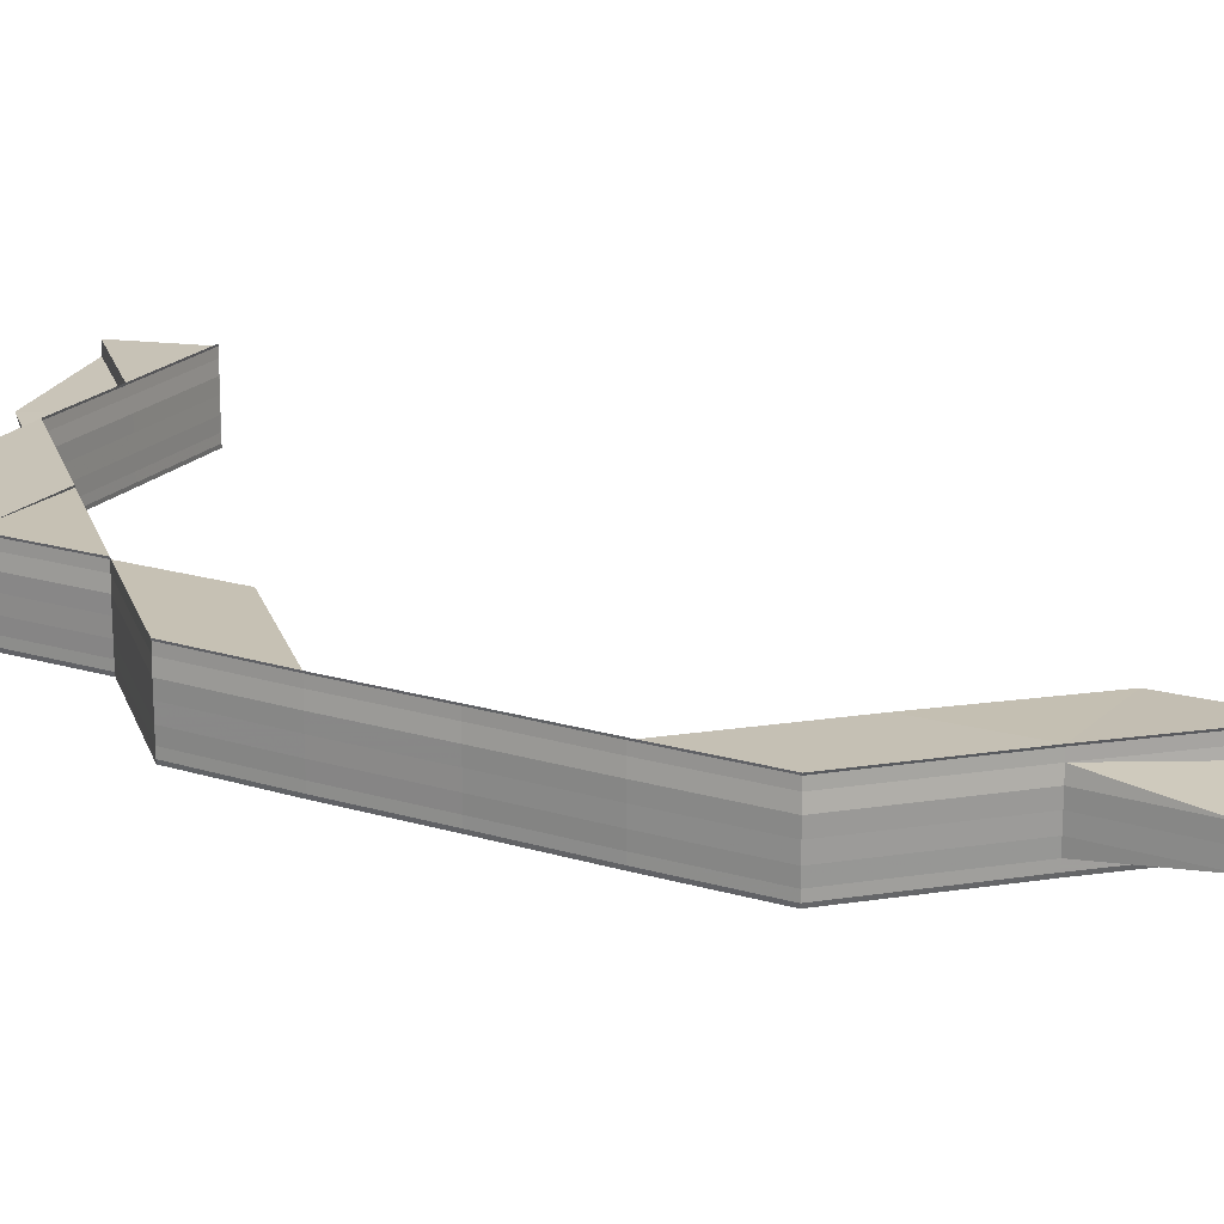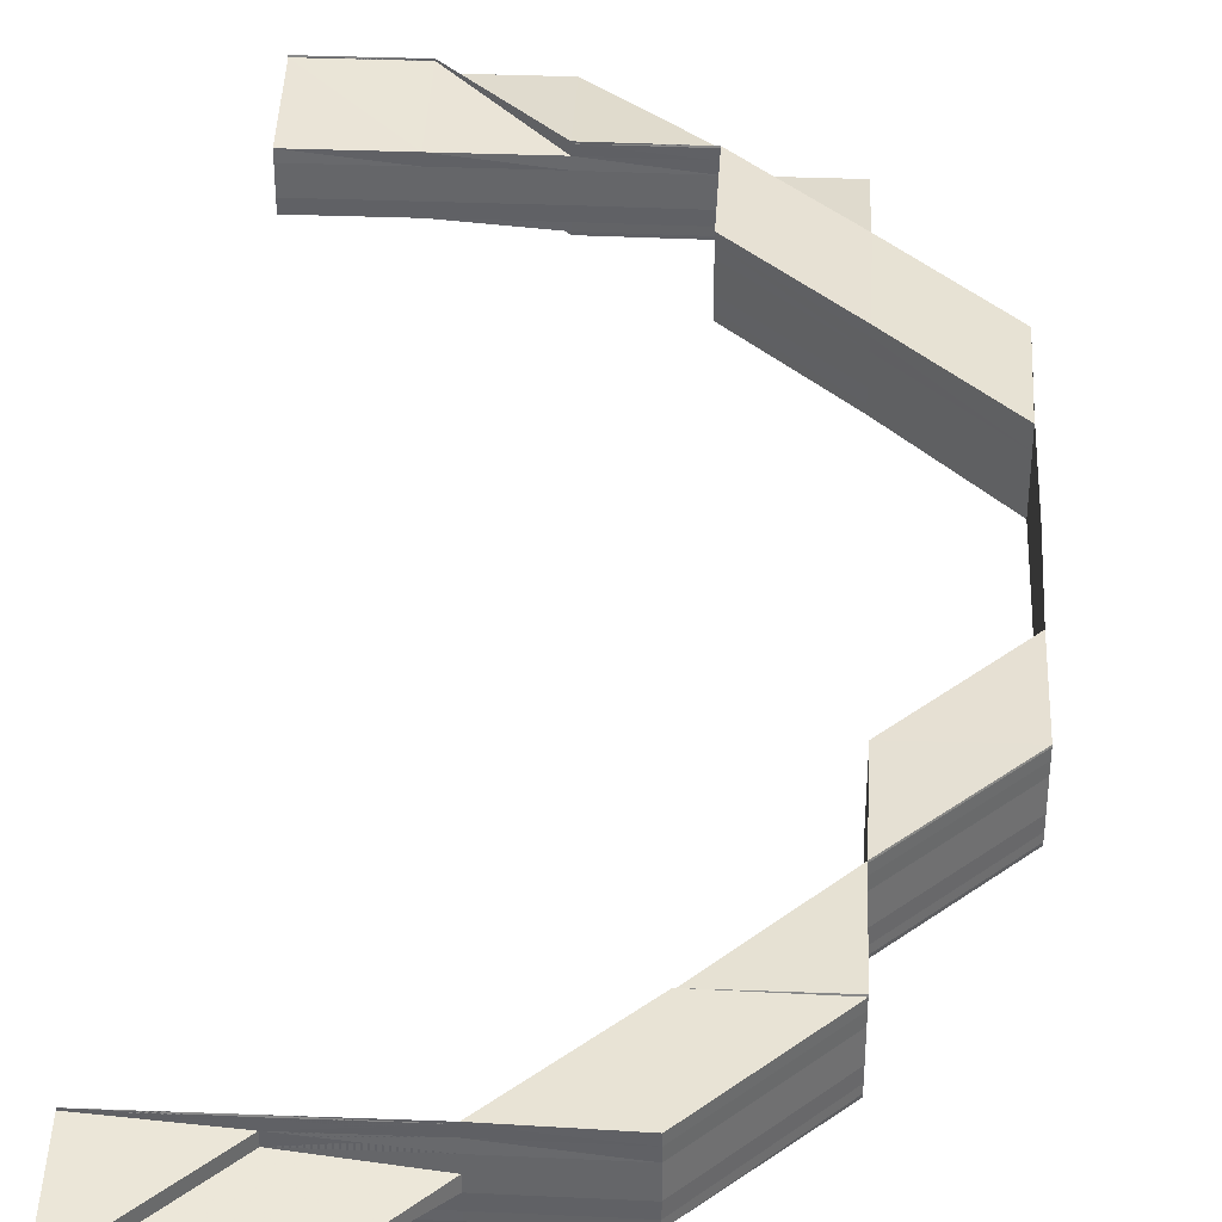
<metadata>
{"format":"obj","ext":"obj","renderer":"f3d","projection":"perspective","resolution":1024,"background":"white","views":[{"elev":19.8,"azim":-60.6,"up":"+Z"},{"elev":39.0,"azim":-177.0,"up":"+Z"}]}
</metadata>
<code>
o 13471
v 2244 1853 10.65
v 2244 1853 10.65
v 2244 1853 10.65
v 2244 1853 10.65
v 2244 1853 10.65
v 2244 1853 10.65
v 2244 1853 10.65
v 2244 1853 10.65
v 2244 1853 10.65
v 2244 1853 10.65
v 2244 1853 10.65
v 2244 1853 10.65
v 2244 1853 10.65
v 2244 1853 10.65
v 2244 1853 10.65
v 2244 1853 10.65
v 2244 1853 10.65
v 2244 1853 10.65
v 2244 1853 10.65
v 2244 1853 10.65
v 2244 1853 10.65
v 2244 1853 10.65
v 2244 1853 10.65
v 2244 1853 10.65
v 2244 1853 10.65
v 2244 1853 10.65
v 2244 1853 10.65
v 2244 1853 10.65
v 2244 1853 10.65
v 2244 1853 10.65
v 2244 1853 10.65
v 2244 1853 10.65
v 2244 1853 10.65
v 2244 1853 10.65
v 2244 1853 10.65
v 2244 1853 10.65
v 2244 1853 10.65
v 2244 1853 10.65
v 2244 1853 10.65
v 2244 1853 10.65
v 2244 1853 10.65
v 2244 1853 10.65
v 2244 1853 10.65
v 2244 1853 10.65
v 2244 1853 10.65
v 2244 1853 10.65
v 2244 1853 10.65
v 2244 1853 10.65
v 2244 1853 10.65
v 2244 1853 10.65
v 2244 1853 10.65
v 2244 1853 10.65
v 2244 1853 10.65
v 2244 1853 10.65
v 2244 1853 10.65
v 2244 1853 10.65
v 2244 1853 10.65
v 2244 1853 10.65
v 2244 1853 10.65
v 2244 1853 10.65
v 2244 1853 10.65
v 2244 1853 10.65
v 2244 1853 10.65
v 2244 1853 10.65
v 2244 1853 10.65
v 2244 1853 10.65
v 2244 1853 10.65
v 2244 1853 10.65
v 2244 1853 10.65
v 2244 1853 10.65
v 2244 1853 10.65
v 2244 1853 10.65
v 2244 1853 10.65
v 2244 1853 10.65
v 2244 1853 10.65
v 2244 1853 10.65
v 2244 1853 10.65
v 2244 1853 10.65
v 2244 1853 10.65
v 2244 1853 10.65
v 2244 1853 10.65
v 2244 1853 10.65
v 2244 1853 10.65
v 2244 1853 10.65
v 2244 1853 10.65
v 2244 1853 10.65
v 2244 1853 10.65
v 2244 1853 10.65
v 2244 1853 10.65
v 2244 1853 10.65
v 2244 1853 10.65
v 2244 1853 10.65
v 2244 1853 10.65
v 2244 1853 10.65
v 2244 1853 10.65
v 2244 1853 10.65
v 2244 1853 10.65
v 2244 1853 10.65
v 2244 1853 10.65
v 2244 1853 10.65
v 2244 1853 10.65
v 2244 1853 10.65
v 2244 1853 10.65
v 2244 1853 10.65
v 2244 1853 10.65
v 2244 1853 10.65
v 2244 1853 10.65
v 2244 1853 10.65
v 2244 1853 10.65
v 2244 1853 10.65
v 2244 1853 10.65
v 2244 1853 10.65
v 2244 1853 10.65
v 2244 1853 10.65
v 2244 1853 10.65
v 2244 1853 10.65
v 2244 1853 10.65
v 2244 1853 10.65
v 2244 1853 10.65
v 2244 1853 10.65
v 2244 1853 10.65
v 2244 1853 10.65
v 2244 1853 10.65
v 2244 1853 10.65
v 2244 1853 10.65
v 2244 1853 10.65
v 2244 1853 10.65
v 2244 1853 10.65
v 2244 1853 10.65
v 2244 1853 10.65
v 2244 1853 10.65
v 2244 1853 10.65
v 2244 1853 10.65
v 2244 1853 10.65
v 2244 1853 10.65
v 2244 1853 10.65
v 2244 1853 10.65
v 2244 1853 10.65
v 2244 1853 10.65
v 2244 1853 10.65
v 2244 1853 10.65
v 2244 1853 10.65
v 2244 1853 10.65
v 2244 1853 10.65
v 2244 1853 10.65
v 2244 1853 10.65
v 2244 1853 10.65
v 2244 1853 10.65
v 2244 1853 10.65
v 2244 1853 10.65
v 2244 1853 10.65
v 2244 1853 10.65
v 2244 1853 10.65
v 2244 1853 10.65
v 2244 1853 10.65
v 2244 1853 10.65
v 2244 1853 10.65
v 2244 1853 10.65
v 2244 1853 10.65
v 2244 1853 10.65
v 2244 1853 10.65
v 2244 1853 10.65
v 2244 1853 10.65
v 2244 1853 10.65
v 2244 1853 10.65
v 2244 1853 10.65
v 2244 1853 10.65
v 2244 1853 10.65
v 2244 1853 10.65
v 2244 1853 10.65
v 2244 1853 10.65
v 2244 1853 10.65
v 2244 1853 10.65
v 2244 1853 10.65
v 2244 1853 10.65
v 2244 1853 10.65
v 2244 1853 10.65
v 2244 1853 10.65
v 2244 1853 10.65
v 2244 1853 10.65
v 2244 1853 10.65
v 2244 1853 10.65
v 2244 1853 10.65
v 2244 1853 10.65
v 2244 1853 10.65
v 2244 1853 10.65
v 2244 1853 10.65
v 2244 1853 10.65
v 2244 1853 10.65
v 2244 1853 10.65
v 2244 1853 10.65
v 2244 1853 10.65
v 2244 1853 10.65
v 2244 1853 10.65
v 2244 1853 10.65
v 2244 1853 10.65
v 2244 1853 10.65
v 2244 1853 10.65
v 2244 1853 10.65
v 2244 1853 10.65
v 2244 1853 10.65
v 2244 1853 10.65
v 2244 1853 10.65
v 2244 1853 10.65
v 2244 1853 10.65
v 2244 1853 10.65
v 2244 1853 10.65
v 2244 1853 10.65
v 2244 1853 10.65
v 2244 1853 10.65
v 2244 1853 10.65
v 2244 1853 10.65
v 2244 1853 10.65
v 2244 1853 10.65
v 2244 1853 10.65
v 2244 1853 10.65
v 2244 1853 10.65
v 2244 1853 10.65
v 2244 1853 10.65
v 2244 1853 10.65
v 2244 1853 10.65
v 2244 1853 10.65
v 2244 1853 10.65
v 2244 1853 10.65
v 2244 1853 10.65
v 2244 1853 10.65
v 2244 1853 10.65
v 2244 1853 10.65
v 2244 1853 10.65
v 2244 1853 10.65
v 2244 1853 10.65
v 2244 1853 10.65
v 2244 1853 10.65
v 2244 1853 10.65
v 2244 1853 10.65
v 2244 1853 10.65
v 2244 1853 10.65
v 2244 1853 10.65
v 2244 1853 10.65
v 2244 1853 10.65
v 2244 1853 10.65
v 2244 1853 10.65
v 2244 1853 10.65
v 2244 1853 10.65
v 2244 1853 10.65
v 2244 1853 10.65
v 2244 1853 10.65
v 2244 1853 10.65
v 2244 1853 10.65
v 2244 1853 10.65
v 2244 1853 10.65
v 2244 1853 10.65
v 2244 1853 10.65
v 2244 1853 10.65
v 2244 1853 10.65
v 2244 1853 10.65
v 2244 1853 10.65
v 2244 1853 10.65
v 2244 1853 10.65
v 2244 1853 10.65
v 2244 1853 10.65
v 2244 1853 10.65
v 2244 1853 10.65
v 2244 1853 10.65
v 2244 1853 10.65
v 2244 1853 10.65
v 2244 1853 10.65
v 2244 1853 10.65
v 2244 1853 10.65
v 2244 1853 10.65
v 2244 1853 10.65
v 2244 1853 10.65
v 2244 1853 10.65
v 2244 1853 10.65
v 2244 1853 10.65
v 2244 1853 10.65
v 2244 1853 10.65
v 2244 1853 10.65
v 2244 1853 10.65
v 2244 1853 10.65
v 2244 1853 10.65
v 2244 1853 10.65
v 2244 1853 10.65
v 2244 1853 10.65
v 2244 1853 10.65
v 2244 1853 10.65
v 2244 1853 10.65
v 2244 1853 10.65
v 2244 1853 10.65
v 2244 1853 10.65
v 2244 1853 10.65
v 2244 1853 10.65
v 2244 1853 10.65
v 2244 1853 10.65
v 2244 1853 10.65
v 2244 1853 10.65
v 2244 1853 10.65
v 2244 1853 10.65
v 2244 1853 10.65
v 2244 1853 10.65
v 2244 1853 10.65
v 2244 1853 10.65
v 2244 1853 10.65
v 2244 1853 10.65
v 2244 1853 10.65
v 2244 1853 10.65
v 2244 1853 10.65
v 2244 1853 10.65
v 2244 1853 10.65
v 2244 1853 10.65
v 2244 1853 10.65
v 2244 1853 10.65
v 2244 1853 10.65
v 2244 1853 10.65
v 2244 1853 10.65
v 2244 1853 10.65
v 2244 1853 10.65
v 2244 1853 10.65
v 2244 1853 10.65
v 2244 1853 10.65
v 2244 1853 10.65
v 2244 1853 10.65
v 2244 1853 10.65
v 2244 1853 10.65
v 2244 1853 10.65
v 2244 1853 10.65
v 2244 1853 10.65
v 2244 1853 10.65
v 2244 1853 10.65
v 2244 1853 10.65
v 2244 1853 10.65
v 2244 1853 10.65
v 2244 1853 10.65
v 2244 1853 10.65
v 2244 1853 10.65
v 2244 1853 10.65
v 2244 1853 10.65
v 2244 1853 10.65
v 2244 1853 10.65
v 2244 1853 10.65
v 2244 1853 10.65
v 2244 1853 10.65
v 2244 1853 10.65
v 2244 1853 10.65
v 2244 1853 10.65
v 2244 1853 10.65
v 2244 1853 10.65
v 2244 1853 10.65
v 2244 1853 10.65
v 2244 1853 10.65
v 2244 1853 10.65
v 2244 1853 10.65
v 2244 1853 10.65
v 2244 1853 10.65
v 2244 1853 10.65
v 2244 1853 10.65
v 2244 1853 10.65
v 2244 1853 10.65
v 2244 1853 10.65
v 2244 1853 10.65
v 2244 1853 10.65
v 2244 1853 10.65
v 2244 1853 10.65
v 2244 1853 10.65
v 2244 1853 10.65
v 2244 1853 10.65
v 2244 1853 10.65
v 2244 1853 10.65
v 2244 1853 10.65
v 2244 1853 10.65
v 2244 1853 10.65
v 2244 1853 10.65
v 2244 1853 10.65
v 2244 1853 10.65
v 2244 1853 10.65
v 2244 1853 10.65
v 2244 1853 10.65
v 2244 1853 10.65
v 2244 1853 10.65
v 2244 1853 10.65
v 2244 1853 10.65
v 2244 1853 10.65
v 2244 1853 10.65
v 2244 1853 10.65
v 2244 1853 10.65
v 2244 1853 10.65
v 2244 1853 10.65
v 2244 1853 10.65
v 2244 1853 10.65
v 2244 1853 10.65
v 2244 1853 10.65
v 2244 1853 10.65
v 2244 1853 10.65
v 2244 1853 10.65
v 2244 1853 10.65
v 2244 1853 10.65
v 2244 1853 10.65
v 2244 1853 10.65
v 2244 1853 10.65
v 2244 1853 10.65
v 2244 1853 10.65
v 2244 1853 10.65
v 2244 1853 10.65
v 2244 1853 10.65
v 2244 1853 10.65
v 2244 1853 10.65
v 2244 1853 10.65
v 2244 1853 10.65
v 2244 1853 10.65
v 2244 1853 10.65
v 2244 1853 10.65
v 2244 1853 10.65
v 2244 1853 10.65
v 2244 1853 10.65
v 2244 1853 10.65
v 2244 1853 10.65
v 2244 1853 10.65
v 2244 1853 10.65
v 2244 1853 10.65
v 2244 1853 10.65
v 2244 1853 10.65
v 2244 1853 10.65
v 2244 1853 10.65
v 2244 1853 10.65
v 2244 1853 10.65
v 2244 1853 10.65
v 2244 1853 10.65
v 2244 1853 10.65
v 2244 1853 10.65
v 2244 1853 10.65
v 2244 1853 10.65
v 2244 1853 10.65
v 2244 1853 10.65
v 2244 1853 10.65
v 2244 1853 10.65
v 2244 1853 10.65
v 2244 1853 10.65
v 2244 1853 10.65
v 2244 1853 10.65
v 2244 1853 10.65
v 2244 1853 10.65
v 2244 1853 10.65
v 2244 1853 10.65
v 2244 1853 10.65
v 2244 1853 10.65
v 2244 1853 10.65
v 2244 1853 10.65
v 2244 1853 10.65
v 2244 1853 10.65
v 2244 1853 10.65
v 2244 1853 10.65
v 2244 1853 10.65
v 2244 1853 10.65
v 2244 1853 10.65
v 2244 1853 10.65
v 2244 1853 10.65
v 2244 1853 10.65
v 2244 1853 10.65
v 2244 1853 10.65
v 2244 1853 10.65
v 2244 1853 10.65
v 2244 1853 10.65
v 2244 1853 10.65
v 2244 1853 10.65
v 2244 1853 10.65
v 2244 1853 10.65
v 2244 1853 10.65
v 2244 1853 10.65
v 2244 1853 10.65
v 2244 1853 10.65
v 2244 1853 10.65
v 2244 1853 10.65
v 2244 1853 10.65
v 2244 1853 10.65
v 2244 1853 10.65
v 2244 1853 10.65
v 2244 1853 10.65
v 2244 1853 10.65
v 2244 1853 10.65
v 2244 1853 10.65
v 2244 1853 10.65
v 2244 1853 10.65
v 2244 1853 10.65
v 2244 1853 10.65
v 2244 1853 10.65
v 2244 1853 10.65
v 2244 1853 10.65
v 2244 1853 10.65
v 2244 1853 10.65
v 2244 1853 10.65
v 2244 1853 10.65
v 2244 1853 10.65
v 2244 1853 10.65
v 2244 1853 10.65
v 2244 1853 10.65
v 2244 1853 10.65
v 2244 1853 10.65
v 2244 1853 10.65
v 2244 1853 10.65
v 2244 1853 10.65
v 2244 1853 10.65
v 2244 1853 10.65
v 2244 1853 10.65
v 2244 1853 10.65
v 2244 1853 10.65
v 2244 1853 10.65
v 2244 1853 10.65
v 2244 1853 10.65
v 2244 1853 10.65
v 2244 1853 10.65
v 2244 1853 10.65
v 2244 1853 10.65
v 2244 1853 10.65
v 2244 1853 10.65
v 2244 1853 10.65
v 2244 1853 10.65
v 2244 1853 10.65
v 2244 1853 10.65
v 2244 1853 10.65
v 2244 1853 10.65
v 2244 1853 10.65
v 2244 1853 10.65
v 2244 1853 10.65
v 2244 1853 10.65
v 2244 1853 10.65
v 2244 1853 10.65
v 2244 1853 10.65
v 2244 1853 10.65
v 2244 1853 10.65
v 2244 1853 10.65
v 2244 1853 10.65
v 2244 1853 10.65
v 2244 1853 10.65
v 2244 1853 10.65
v 2244 1853 10.65
v 2244 1853 10.65
v 2244 1853 10.65
v 2244 1853 10.65
v 2244 1853 10.65
v 2244 1853 10.65
v 2244 1853 10.65
v 2244 1853 10.65
v 2244 1853 10.65
v 2244 1853 10.65
v 2244 1853 10.65
v 2244 1853 10.65
v 2244 1853 10.65
v 2244 1853 10.65
v 2244 1853 10.65
v 2244 1853 10.65
v 2244 1853 10.65
v 2244 1853 10.65
v 2244 1853 10.65
v 2244 1853 10.65
v 2244 1853 10.65
v 2244 1853 10.65
v 2244 1853 10.65
v 2244 1853 10.65
v 2244 1853 10.65
v 2244 1853 10.65
v 2244 1853 10.65
v 2244 1853 10.65
v 2244 1853 10.65
v 2244 1853 10.65
v 2244 1853 10.65
v 2244 1853 10.65
v 2244 1853 10.65
v 2244 1853 10.65
v 2244 1853 10.65
v 2244 1853 10.65
v 2244 1853 10.65
v 2244 1853 10.65
v 2244 1853 10.65
v 2244 1853 10.65
v 2244 1853 10.65
v 2244 1853 10.65
v 2244 1853 10.65
v 2244 1853 10.65
v 2244 1853 10.65
v 2244 1853 10.65
v 2244 1853 10.65
v 2244 1853 10.65
v 2244 1853 10.65
v 2244 1853 10.65
v 2244 1853 10.65
v 2244 1853 10.65
f 1 2 3
f 4 5 6
f 6 5 7
f 8 9 4
f 9 10 11
f 12 10 11
f 13 11 14
f 15 16 14
f 17 10 16
f 18 12 15
f 18 12 19
f 20 21 19
f 12 22 23
f 21 22 23
f 24 25 13
f 26 25 27
f 17 28 26
f 28 17 29
f 30 28 24
f 28 31 32
f 33 31 32
f 34 33 35
f 36 31 37
f 36 38 39
f 38 40 41
f 30 42 43
f 30 42 44
f 42 45 46
f 47 48 44
f 42 49 50
f 48 49 50
f 51 52 53
f 54 52 55
f 56 57 55
f 58 57 59
f 60 58 61
f 56 62 63
f 56 62 64
f 65 66 64
f 66 67 68
f 62 67 68
f 62 69 70
f 71 69 72
f 73 74 70
f 75 76 77
f 76 78 79
f 76 80 81
f 82 76 81
f 81 83 84
f 80 51 84
f 84 5 85
f 86 82 85
f 87 86 85
f 88 87 85
f 89 88 85
f 90 89 85
f 91 90 85
f 5 92 85
f 85 92 93
f 51 94 92
f 94 9 92
f 92 95 93
f 93 95 26
f 92 96 95
f 97 94 98
f 94 99 100
f 101 99 100
f 102 101 98
f 102 101 103
f 101 104 105
f 106 107 96
f 108 109 96
f 108 110 109
f 111 109 112
f 112 106 111
f 113 108 111
f 111 107 113
f 106 114 107
f 115 116 109
f 117 115 108
f 116 115 118
f 115 117 119
f 118 110 119
f 119 120 121
f 122 121 123
f 124 125 123
f 126 127 125
f 128 129 122
f 129 130 131
f 132 130 133
f 122 134 135
f 135 136 122
f 137 134 138
f 136 139 138
f 136 119 139
f 118 119 136
f 119 140 141
f 142 118 136
f 142 136 143
f 134 144 143
f 113 142 135
f 135 144 113
f 134 145 144
f 146 145 147
f 144 140 108
f 144 108 148
f 107 142 148
f 149 117 144
f 117 149 141
f 150 149 151
f 149 152 153
f 154 152 155
f 150 156 157
f 158 159 157
f 160 161 159
f 162 161 163
f 164 162 165
f 164 166 167
f 166 168 169
f 170 168 169
f 171 170 167
f 171 170 172
f 170 173 174
f 175 173 174
f 176 175 172
f 176 175 177
f 175 178 179
f 180 178 179
f 181 180 177
f 181 180 182
f 183 184 182
f 180 185 186
f 184 185 186
f 109 187 188
f 109 189 187
f 190 106 188
f 190 191 106
f 191 114 106
f 192 190 193
f 192 194 190
f 194 191 190
f 195 194 196
f 194 197 191
f 198 199 194
f 199 200 194
f 200 201 191
f 191 202 114
f 201 203 204
f 205 203 206
f 207 208 206
f 201 209 114
f 209 201 210
f 116 209 187
f 209 116 211
f 187 210 193
f 114 211 107
f 107 211 142
f 211 118 142
f 114 212 211
f 211 189 118
f 187 212 210
f 112 187 213
f 213 190 112
f 213 210 214
f 215 216 213
f 214 217 218
f 210 217 219
f 210 202 217
f 217 220 221
f 222 223 220
f 224 223 225
f 226 225 227
f 228 229 227
f 230 231 202
f 230 232 231
f 231 233 234
f 231 234 197
f 235 236 197
f 236 237 202
f 236 238 237
f 237 233 239
f 240 241 236
f 241 242 236
f 242 243 237
f 237 239 212
f 244 240 245
f 245 236 246
f 246 231 245
f 246 237 247
f 248 243 231
f 243 248 239
f 247 230 246
f 243 249 250
f 245 250 251
f 252 249 253
f 254 253 251
f 247 239 255
f 255 256 247
f 256 230 212
f 256 257 230
f 258 248 230
f 259 258 256
f 248 258 260
f 239 232 260
f 239 260 189
f 261 256 189
f 261 262 256
f 258 259 263
f 260 257 263
f 260 263 110
f 255 260 264
f 264 261 255
f 264 263 265
f 266 259 261
f 267 261 110
f 265 267 264
f 267 268 261
f 269 270 265
f 162 266 267
f 259 266 271
f 266 162 272
f 271 268 272
f 265 271 273
f 273 272 274
f 271 272 145
f 272 163 275
f 272 276 277
f 278 276 267
f 278 267 140
f 263 271 140
f 263 262 271
f 279 280 281
f 279 282 283
f 279 282 284
f 282 285 286
f 282 287 288
f 289 287 288
f 290 289 284
f 290 289 291
f 289 292 293
f 294 292 293
f 295 294 291
f 295 294 296
f 294 297 298
f 299 297 298
f 300 299 296
f 300 299 301
f 299 302 303
f 304 305 306
f 304 305 307
f 308 309 306
f 308 309 310
f 311 312 310
f 312 313 314
f 309 313 314
f 309 315 316
f 305 315 316
f 305 317 318
f 319 317 318
f 320 319 307
f 320 319 321
f 322 323 321
f 319 324 325
f 323 324 325
f 326 327 328
f 326 327 329
f 330 331 328
f 330 331 332
f 331 333 334
f 331 335 336
f 327 335 336
f 327 337 338
f 339 337 338
f 340 339 329
f 340 339 341
f 339 342 343
f 344 342 343
f 345 344 341
f 345 344 346
f 344 347 348
f 349 350 351
f 351 352 349
f 353 354 349
f 349 355 353
f 354 350 356
f 352 355 356
f 354 357 350
f 358 359 357
f 360 357 354
f 357 361 350
f 357 362 361
f 359 363 361
f 350 361 364
f 350 364 365
f 361 366 364
f 363 367 366
f 361 368 366
f 366 369 370
f 371 372 369
f 373 372 374
f 375 371 368
f 371 375 376
f 377 375 378
f 377 379 380
f 378 381 382
f 382 383 384
f 385 371 386
f 386 383 376
f 376 381 387
f 375 388 387
f 388 389 390
f 387 390 391
f 392 389 393
f 394 392 395
f 396 393 397
f 398 397 399
f 400 391 399
f 401 402 400
f 387 403 404
f 405 387 396
f 405 396 406
f 376 387 405
f 407 405 400
f 408 376 405
f 408 405 409
f 386 376 408
f 353 408 407
f 400 410 407
f 407 411 353
f 410 411 409
f 412 410 406
f 355 386 408
f 355 408 413
f 411 354 413
f 411 360 354
f 414 386 355
f 414 415 386
f 352 414 355
f 416 388 360
f 417 360 411
f 410 417 411
f 417 418 360
f 395 417 410
f 419 416 417
f 420 419 417
f 402 420 410
f 421 385 414
f 422 421 423
f 424 414 352
f 424 425 414
f 426 421 424
f 421 426 427
f 428 426 429
f 428 430 431
f 430 432 433
f 426 434 435
f 427 435 436
f 437 434 438
f 439 437 440
f 441 438 442
f 427 443 441
f 444 442 445
f 446 447 445
f 448 443 424
f 448 424 449
f 449 424 352
f 449 352 365
f 440 449 450
f 451 452 449
f 453 451 454
f 454 449 351
f 351 364 454
f 364 455 450
f 454 455 456
f 364 366 455
f 366 457 455
f 455 457 458
f 456 458 459
f 455 458 460
f 457 427 458
f 458 427 461
f 457 425 427
f 458 436 462
f 463 464 425
f 465 466 425
f 465 467 466
f 467 468 469
f 470 469 471
f 472 473 471
f 474 475 473
f 476 477 473
f 478 476 479
f 480 477 481
f 480 482 483
f 484 480 470
f 484 480 485
f 470 464 486
f 486 465 470
f 464 487 415
f 488 465 415
f 486 487 489
f 489 488 486
f 490 491 487
f 488 492 465
f 492 467 465
f 493 492 488
f 492 494 467
f 493 495 492
f 495 494 492
f 496 495 493
f 494 497 467
f 467 497 498
f 497 499 498
f 498 499 500
f 499 501 502
f 503 502 504
f 505 506 502
f 507 505 508
f 508 509 510
f 511 512 509
f 513 511 514
f 511 515 516
f 517 511 518
f 519 517 520
f 517 521 522
f 518 523 487
f 487 523 524
f 487 524 383
f 491 525 523
f 525 526 523
f 511 525 494
f 525 526 494
f 526 527 494
f 526 527 528
f 523 528 524
f 523 529 528
f 527 530 494
f 530 531 494
f 527 530 532
f 531 533 494
f 530 534 535
f 536 531 537
f 538 533 539
f 533 540 541
f 531 542 543
f 544 542 543
f 545 543 546
f 547 544 548
f 548 549 550
f 551 533 549
f 552 551 553
f 551 554 555
f 556 496 549
f 549 496 493
f 549 493 557
f 557 493 488
f 557 488 383
f 558 549 557
f 558 557 381
f 380 557 489
f 489 524 380
f 524 559 381
f 380 559 560
f 524 528 559
f 528 532 559
f 528 561 532
f 532 562 563
f 532 563 564
f 559 532 564
f 559 564 403
f 560 564 565
f 566 567 565
f 567 568 569
f 564 570 569
f 564 535 570
f 571 572 570
f 573 571 574
f 574 575 576
f 577 572 575
f 578 568 576
f 578 577 579
f 577 580 581
f 578 582 583
f 584 585 586

</code>
